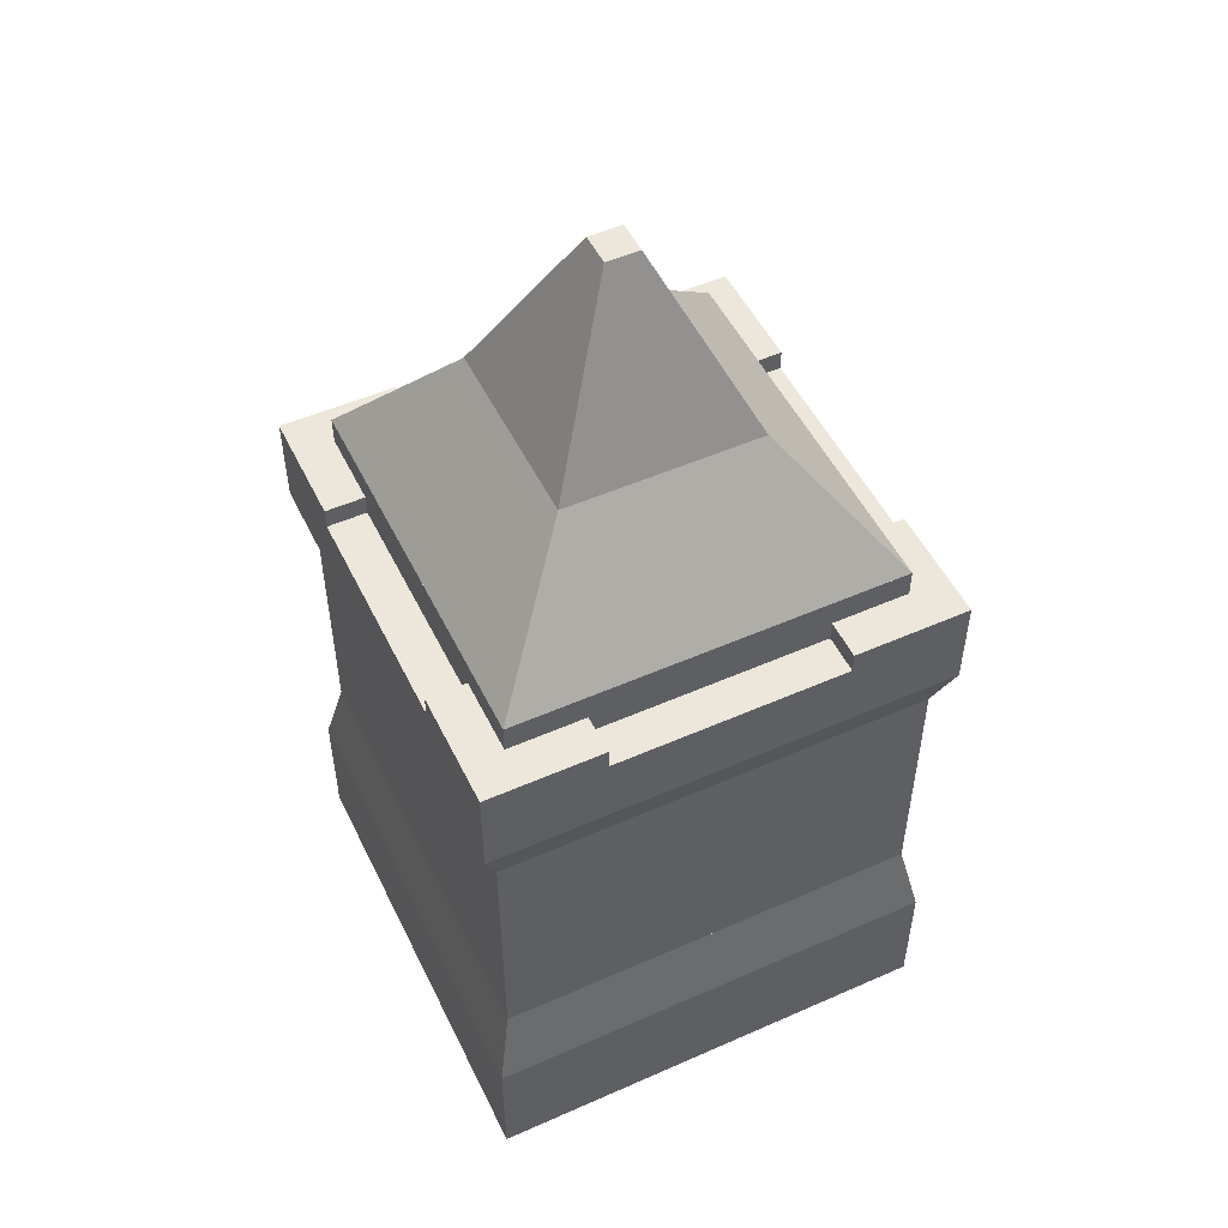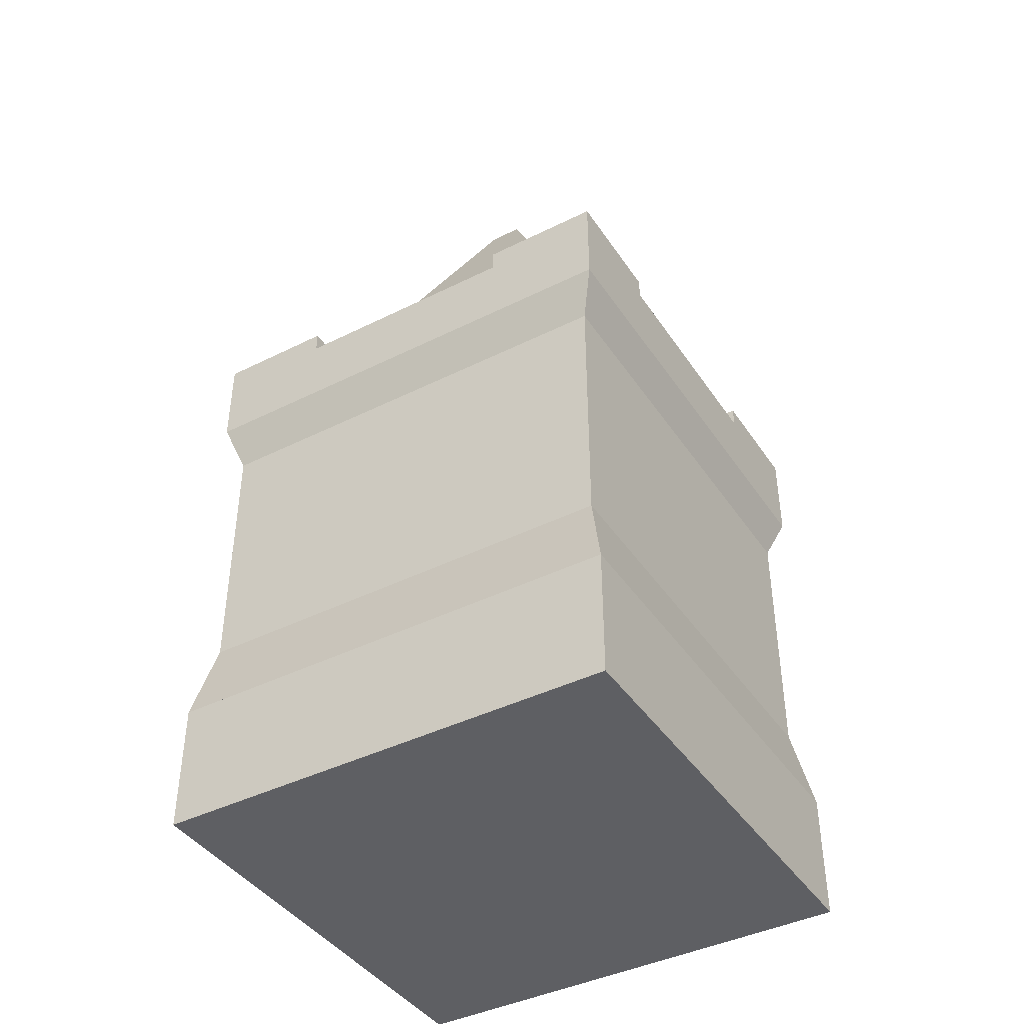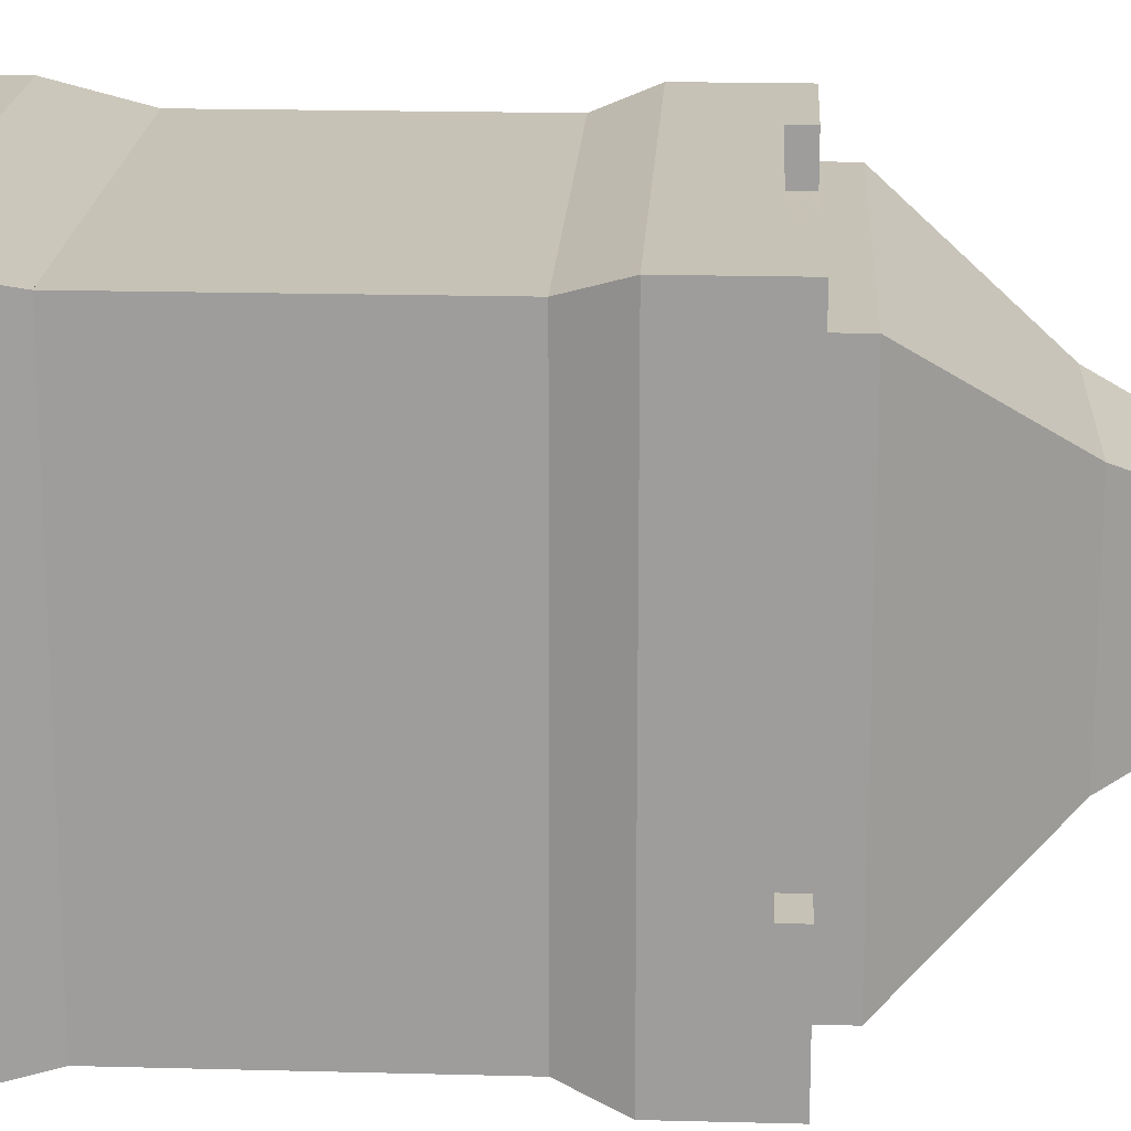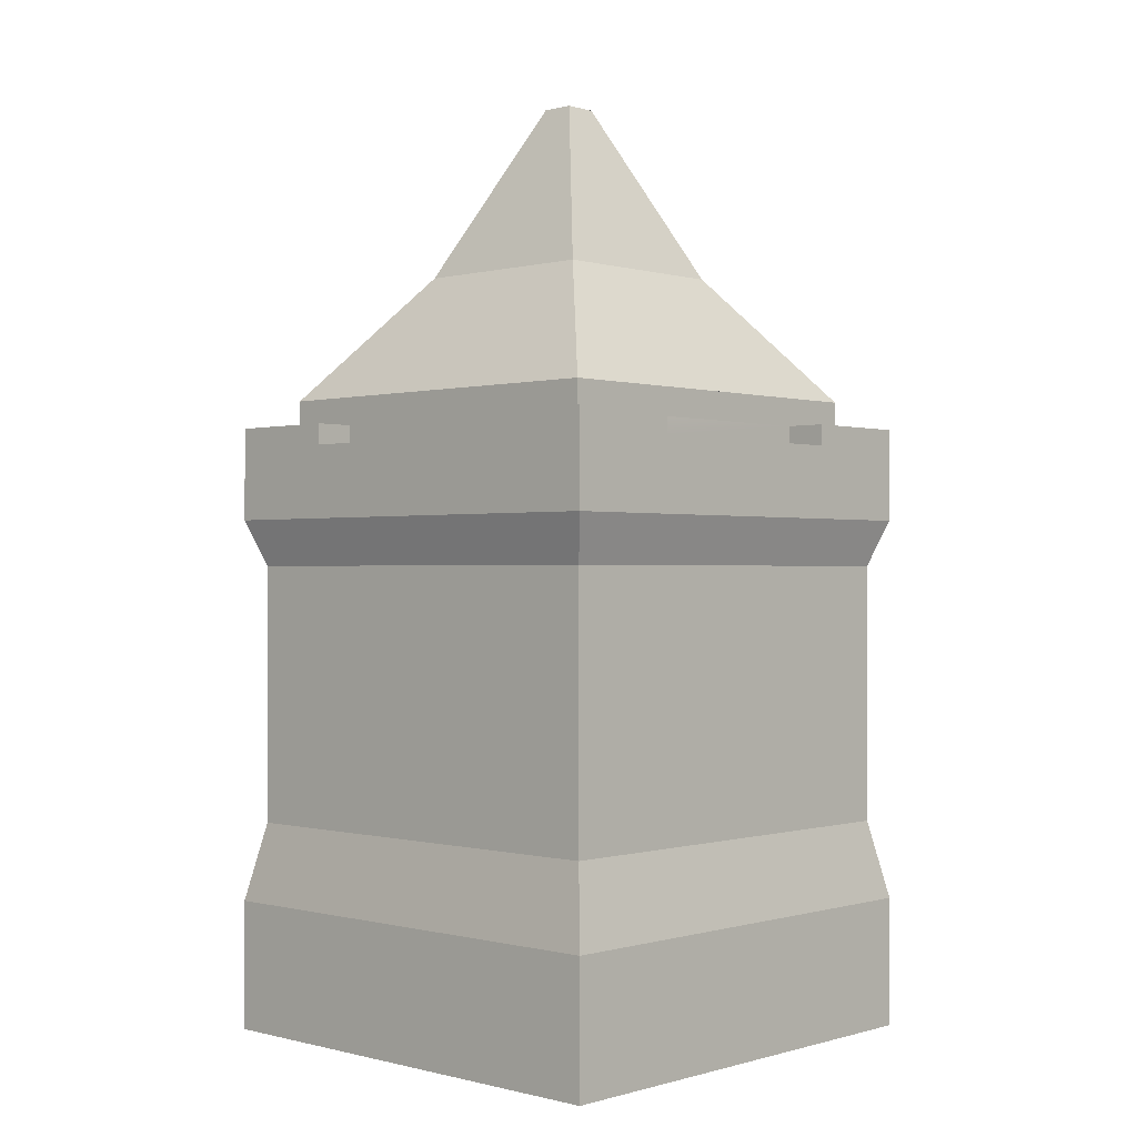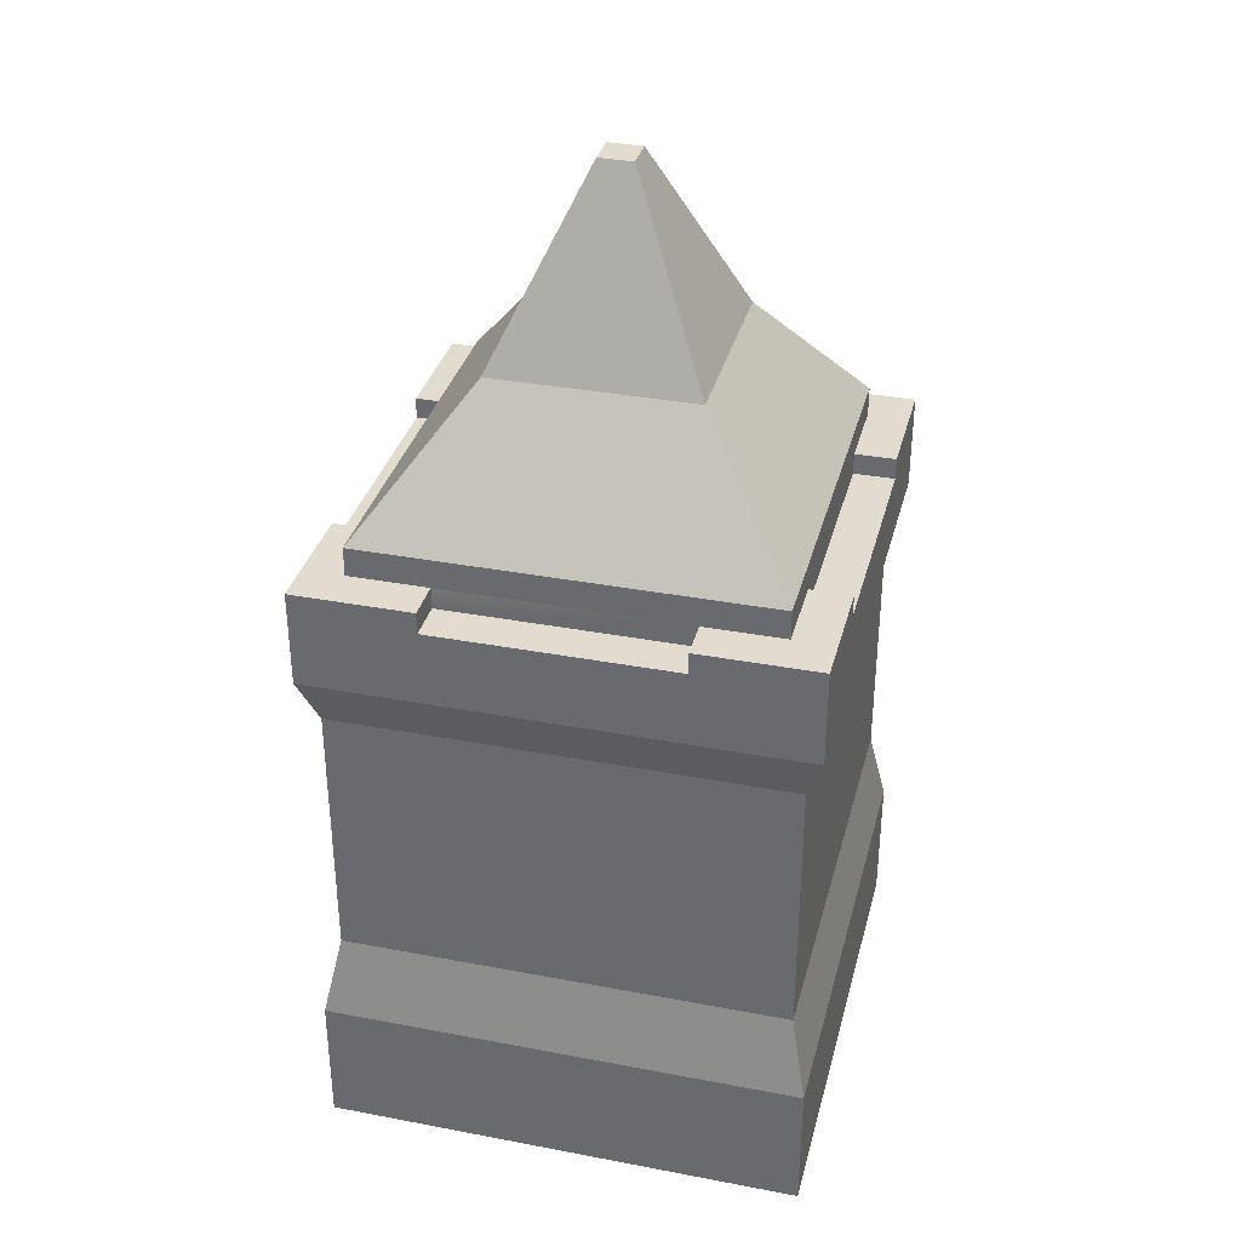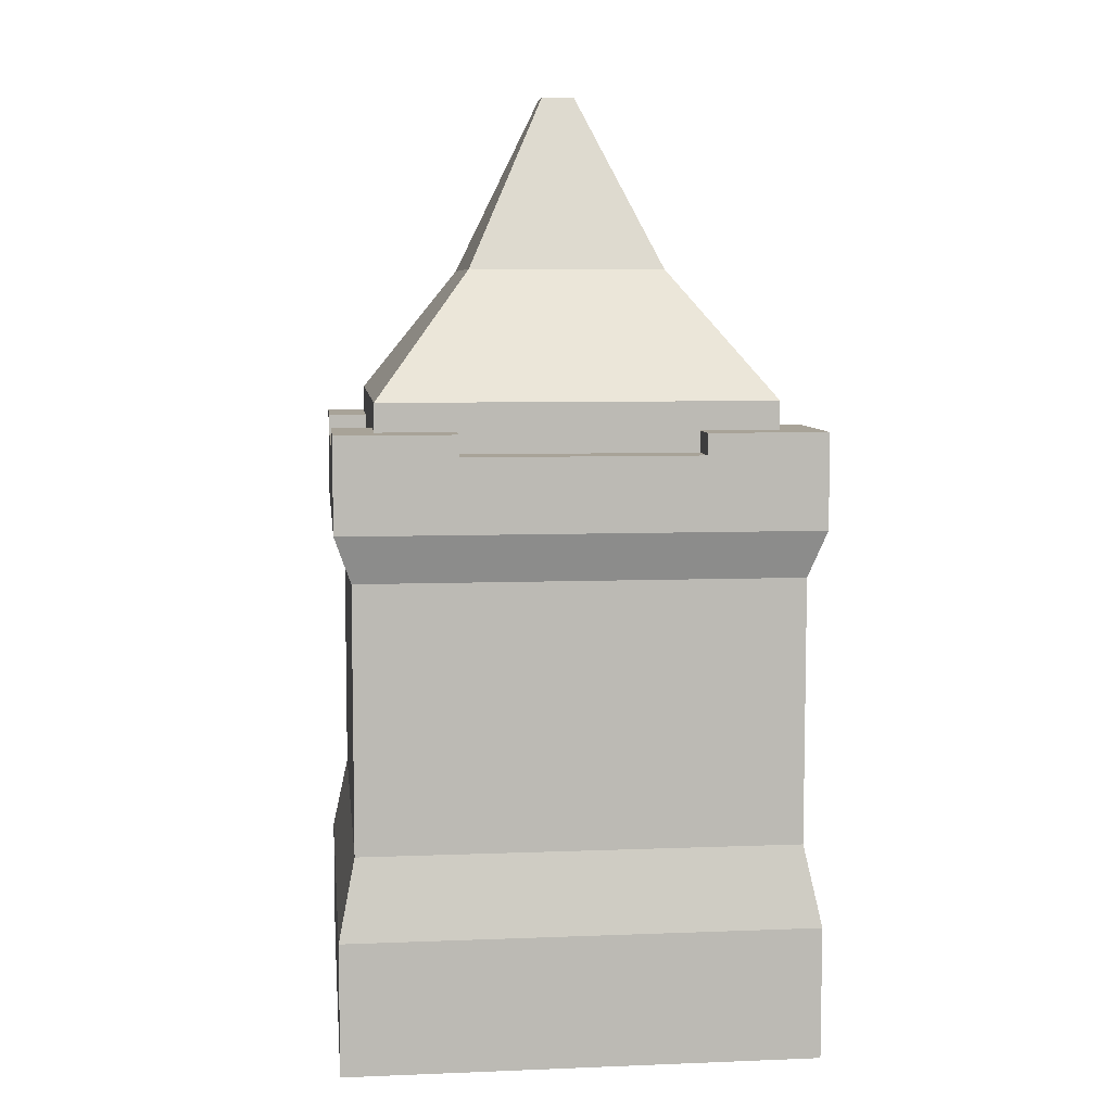
<metadata>
{"format":"obj","ext":"obj","renderer":"f3d","projection":"perspective","resolution":1024,"background":"white","views":[{"elev":51.3,"azim":-115.6,"up":"+Y"},{"elev":-41.9,"azim":-59.0,"up":"+Y"},{"elev":18.9,"azim":92.9,"up":"+Z"},{"elev":-0.2,"azim":-46.7,"up":"+Y"},{"elev":34.4,"azim":14.3,"up":"+Y"},{"elev":6.9,"azim":83.5,"up":"+Y"}]}
</metadata>
<code>
o towerSquareRoof
v 0 0 0
v 0 2.8 0
v 2e-06 2.8 10
v 2e-06 -0 10
v -10 2.8 2e-06
v -10 0 2e-06
v -10 -0 10
v -10 2.8 10
v 0 11.1 0
v -10 11.1 2e-06
v -10 13.1 2e-06
v -7.5 12.65 2e-06
v -7.5 13.1 2e-06
v -2.5 12.65 1e-06
v 0 13.1 1e-06
v -2.5 13.1 1e-06
v -0.35 4.5 0.35
v -0.35 4.5 9.65
v -9.65 4.5 0.35
v -9.65 4.5 9.65
v -10 11.1 10
v -9.65 10.1 0.35
v -9.65 10.1 9.65
v -0.35 10.1 0.35
v 2e-06 11.1 10
v -0.35 10.1 9.65
v 1e-06 12.65 7.5
v 1e-06 13.1 7.5
v 2e-06 13.1 10
v 0 12.65 2.5
v 0 13.1 2.5
v -10 12.65 2.5
v -10 12.65 7.5
v -10 13.1 7.5
v -10 13.1 10
v -10 13.1 2.5
v -2.5 12.65 10
v -2.5 13.1 10
v -7.5 12.65 10
v -7.5 13.1 10
v -0.8475 12.65 2.5
v -0.8475 12.65 7.5
v -2.5 12.65 9.152
v -7.5 12.65 9.152
v -9.152 12.65 7.5
v -9.152 12.65 2.5
v -0.8475 13.1 0.8475
v -2.5 13.1 0.8475
v -0.8475 13.1 2.5
v -0.8475 13.1 7.5
v -0.8475 13.1 9.152
v -2.5 13.1 9.152
v -9.152 13.1 9.152
v -9.152 13.1 7.5
v -7.5 13.1 9.152
v -7.5 13.1 0.8475
v -9.152 13.1 0.8475
v -9.152 13.1 2.5
v -7.5 12.65 0.8475
v -2.5 12.65 0.8475
v -0.8475 13.7 9.152
v -0.8475 13.7 0.8475
v -9.152 13.7 0.8475
v -9.152 13.7 9.152
v -7.076 16.4 2.924
v -2.924 16.4 2.924
v -2.924 16.4 7.076
v -7.076 16.4 7.076
v -4.647 20.1 5.353
v -4.647 20.1 4.647
v -5.353 20.1 4.647
v -5.353 20.1 5.353
f 1 2 3
f 3 4 1
f 5 6 7
f 7 8 5
f 9 10 11
f 11 12 9
f 11 13 12
f 9 12 14
f 14 15 9
f 14 16 15
f 3 2 17
f 17 18 3
f 19 5 8
f 8 20 19
f 21 10 22
f 22 23 21
f 24 9 25
f 25 26 24
f 27 28 29
f 27 29 25
f 30 27 25
f 30 25 9
f 31 30 9
f 9 15 31
f 11 10 21
f 21 32 11
f 21 33 32
f 21 34 33
f 21 35 34
f 11 32 36
f 23 26 25
f 25 21 23
f 1 4 7
f 7 6 1
f 21 25 29
f 29 37 21
f 29 38 37
f 21 37 39
f 39 35 21
f 39 40 35
f 7 4 3
f 3 8 7
f 24 22 10
f 10 9 24
f 1 6 5
f 5 2 1
f 2 5 19
f 19 17 2
f 18 17 19
f 19 20 18
f 8 3 18
f 18 20 8
f 3 2 5
f 5 8 3
f 27 30 41
f 41 42 27
f 37 43 44
f 44 39 37
f 45 46 32
f 32 33 45
f 47 31 15
f 15 16 47
f 16 48 47
f 31 47 49
f 29 28 50
f 50 51 29
f 51 38 29
f 51 52 38
f 53 54 34
f 53 34 35
f 53 35 40
f 40 55 53
f 56 13 11
f 11 57 56
f 11 58 57
f 11 36 58
f 36 32 46
f 46 58 36
f 45 33 34
f 34 54 45
f 12 13 56
f 56 59 12
f 41 30 31
f 31 49 41
f 52 43 37
f 37 38 52
f 16 14 60
f 60 48 16
f 60 14 12
f 12 59 60
f 27 42 50
f 50 28 27
f 44 55 40
f 40 39 44
f 61 62 63
f 63 64 61
f 17 24 26
f 26 18 17
f 22 19 20
f 20 23 22
f 17 19 22
f 22 24 17
f 20 18 26
f 26 23 20
f 58 46 45
f 58 45 54
f 58 54 64
f 58 64 63
f 63 57 58
f 54 53 64
f 52 51 61
f 61 64 52
f 52 64 53
f 52 53 55
f 52 55 44
f 44 43 52
f 47 62 61
f 61 49 47
f 61 41 49
f 61 50 41
f 61 51 50
f 41 50 42
f 56 57 63
f 63 48 56
f 63 47 48
f 63 62 47
f 56 48 60
f 60 59 56
f 62 63 65
f 65 66 62
f 61 62 66
f 66 67 61
f 65 63 64
f 64 68 65
f 68 64 61
f 61 67 68
f 69 70 71
f 71 72 69
f 72 68 67
f 67 69 72
f 71 65 68
f 68 72 71
f 67 66 70
f 70 69 67
f 66 65 71
f 71 70 66

</code>
